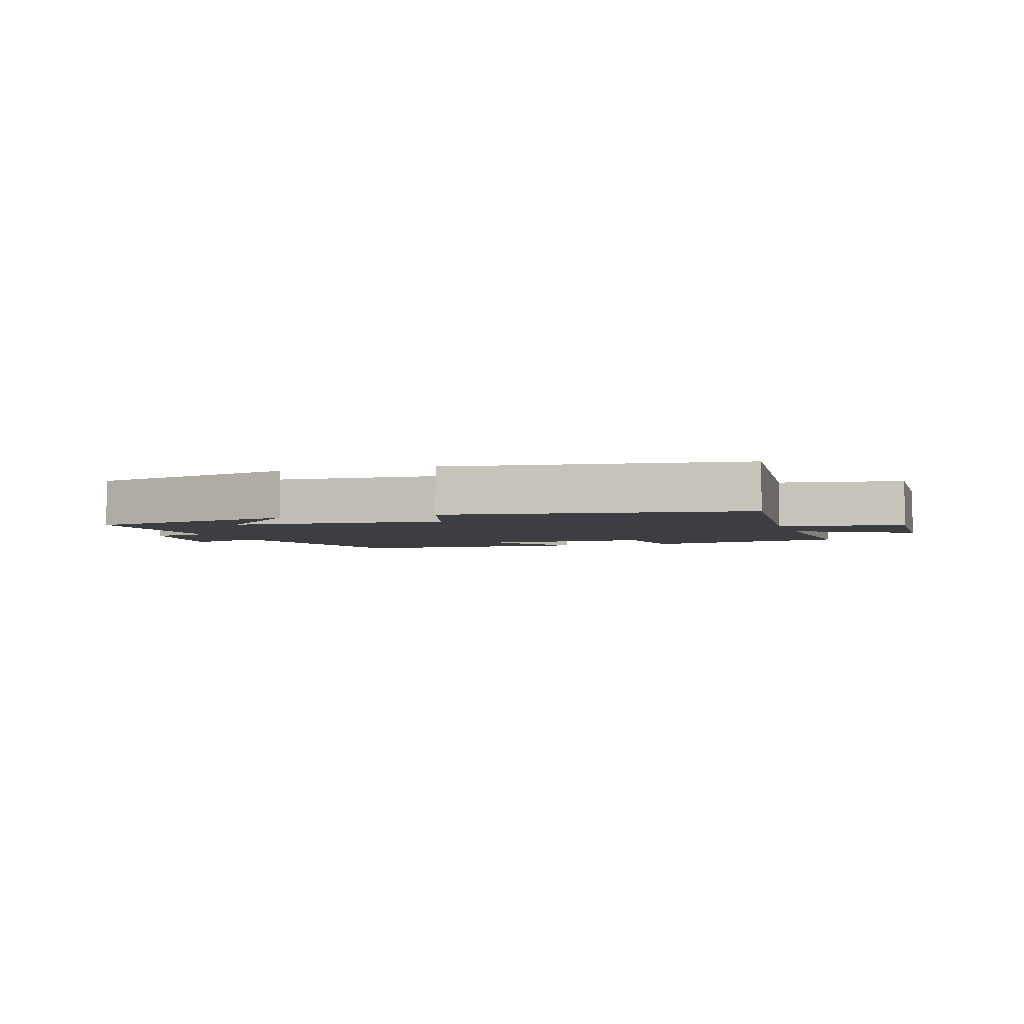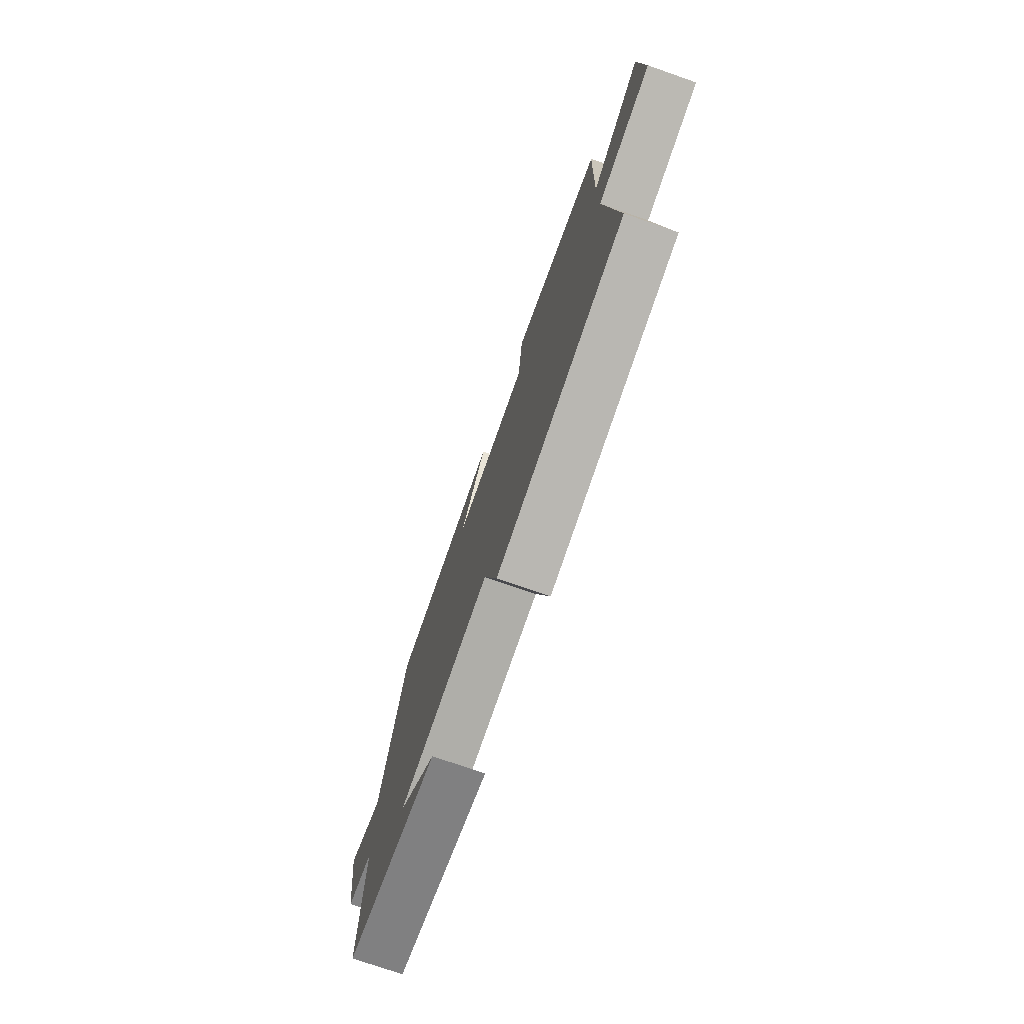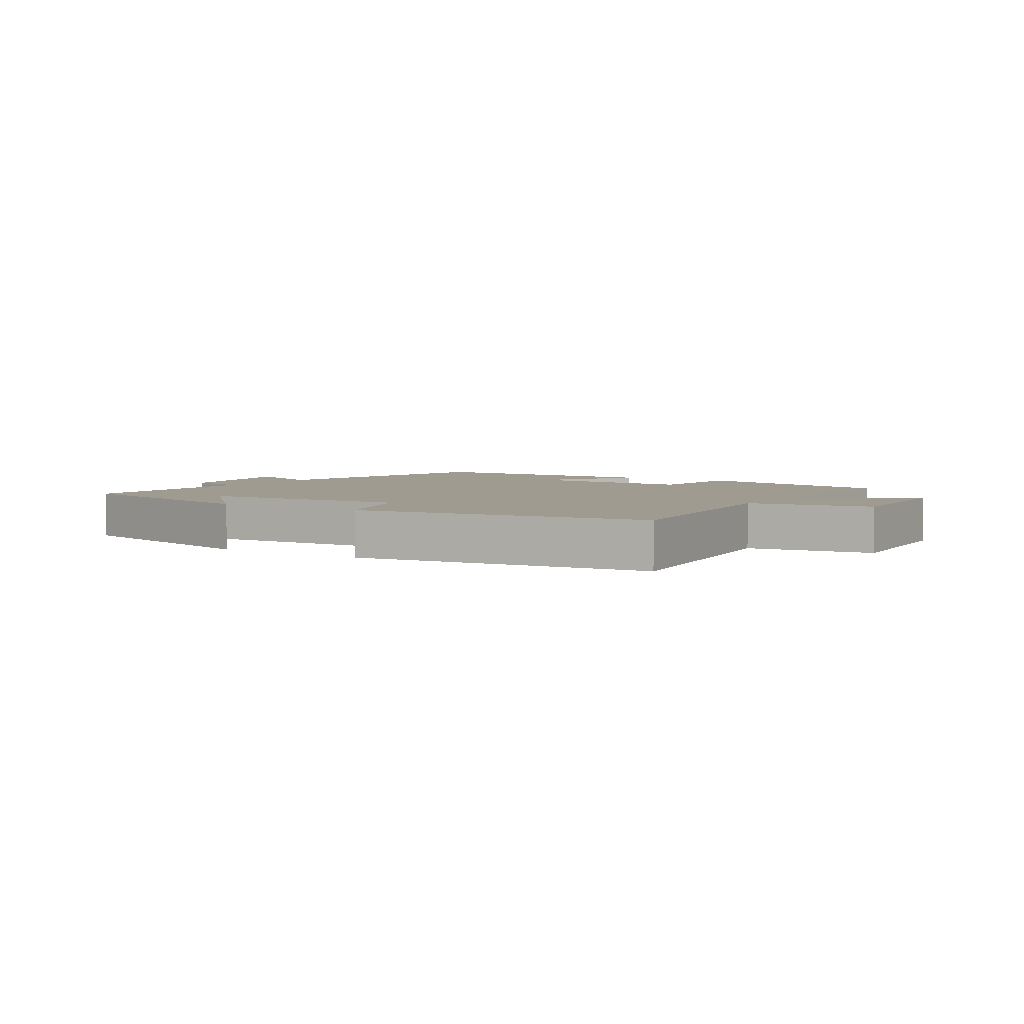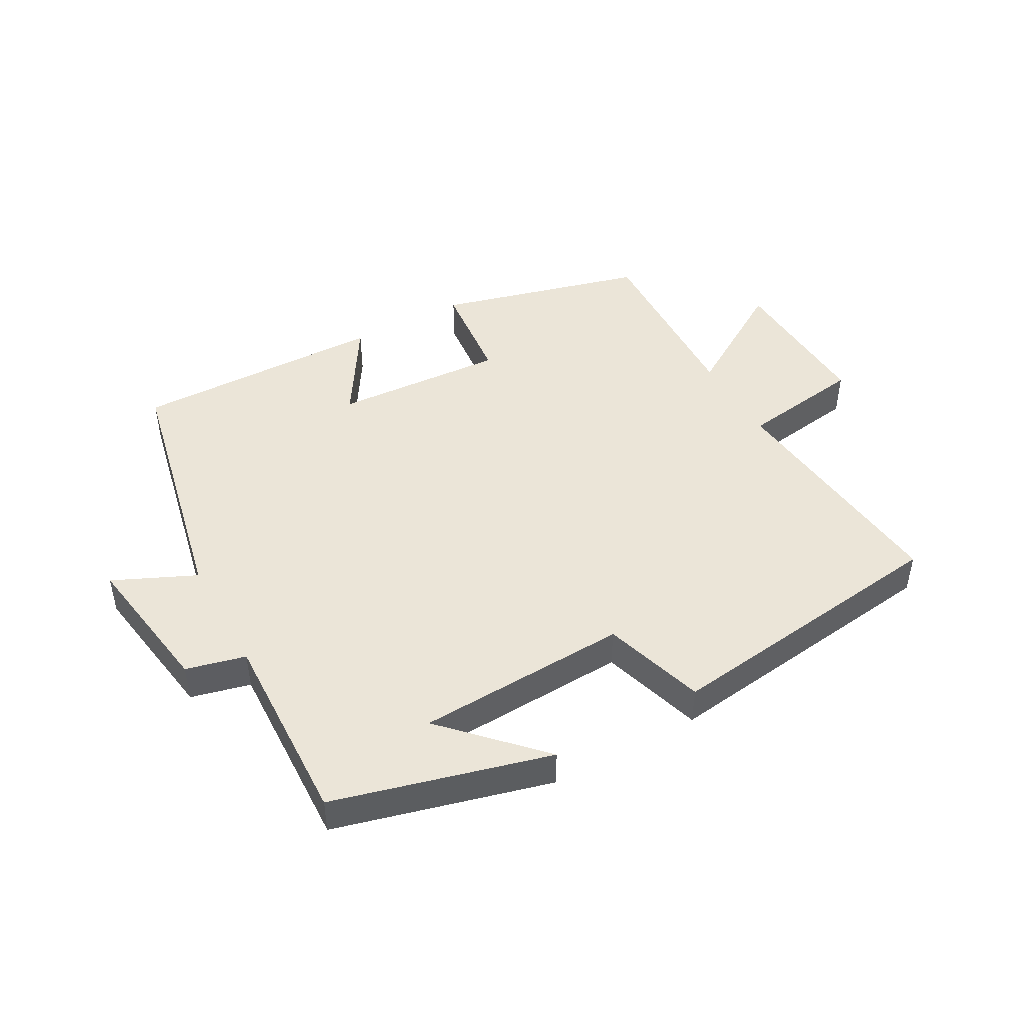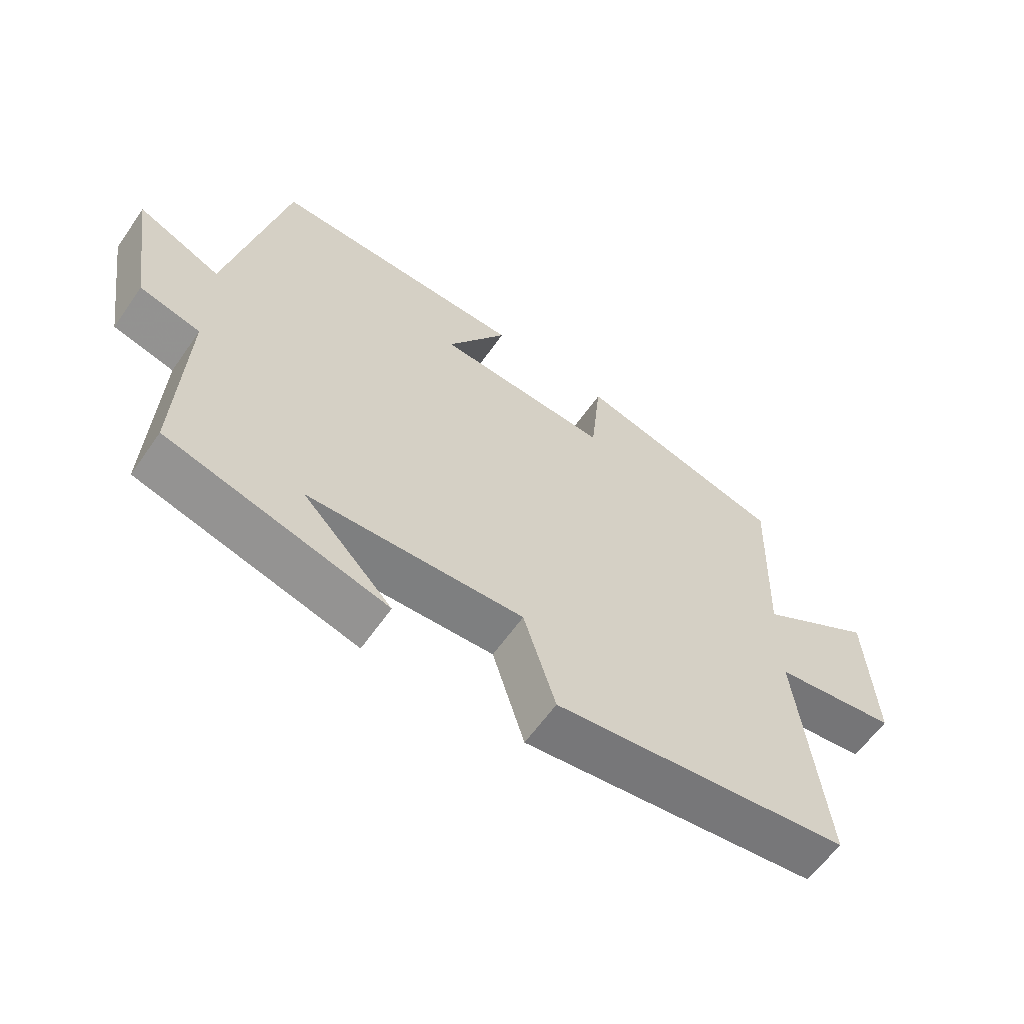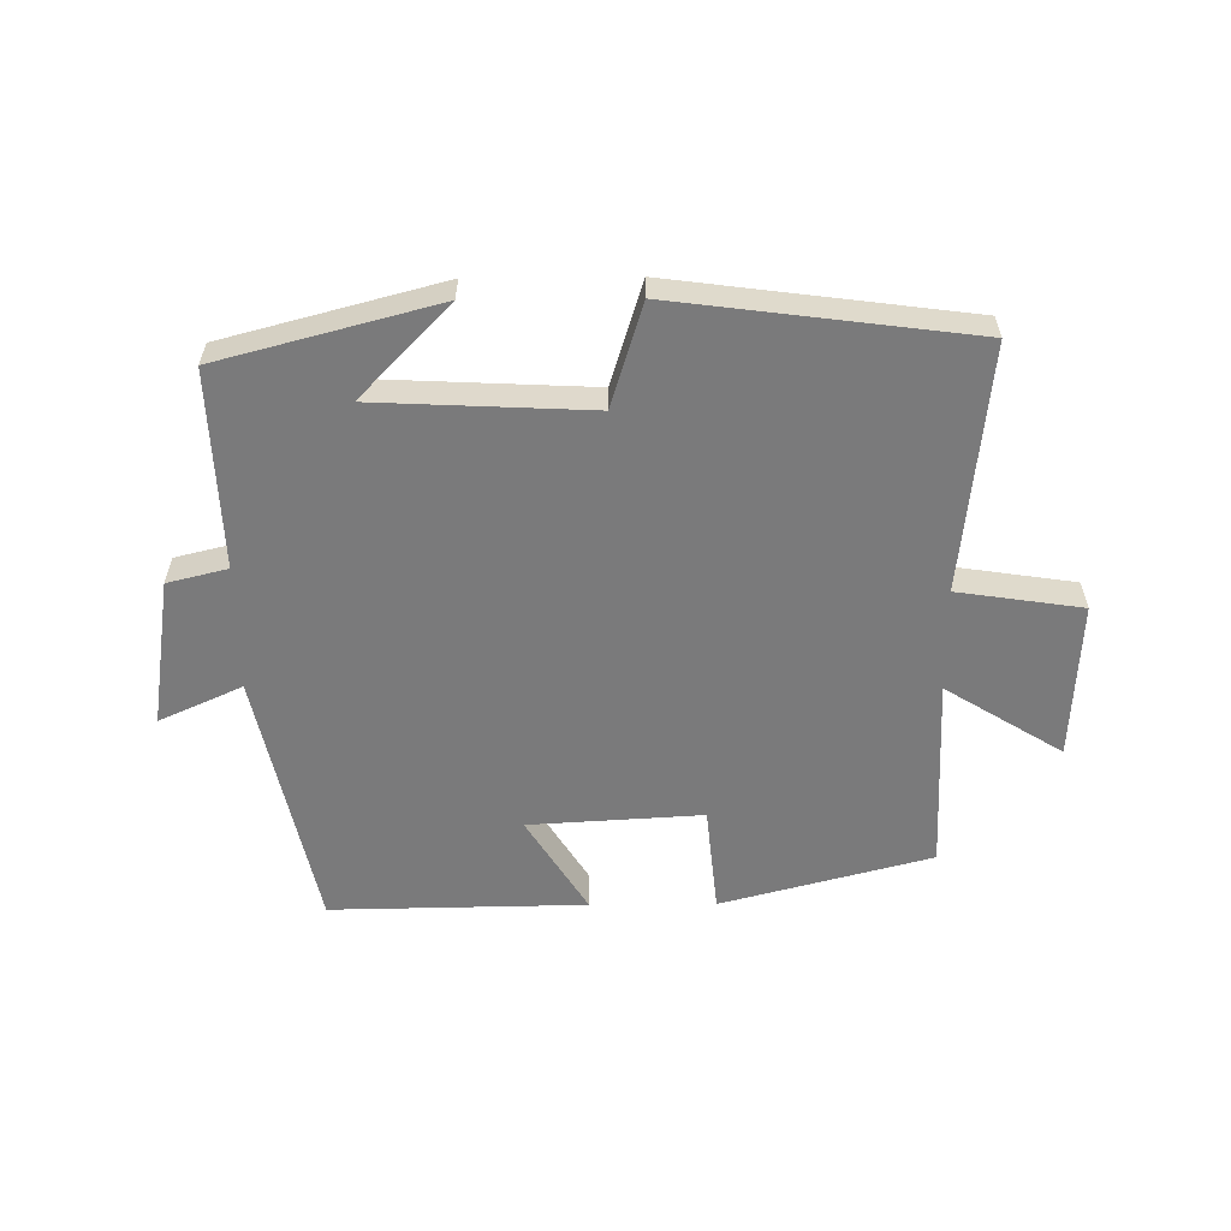
<metadata>
{"format":"obj","ext":"obj","renderer":"f3d","projection":"perspective","resolution":1024,"background":"white","views":[{"elev":-3.6,"azim":-162.4,"up":"+Y"},{"elev":-74.8,"azim":-109.2,"up":"+Z"},{"elev":4.1,"azim":-147.8,"up":"+Y"},{"elev":46.0,"azim":151.0,"up":"+Y"},{"elev":-61.0,"azim":145.2,"up":"+Z"},{"elev":-58.1,"azim":-179.5,"up":"+Y"}]}
</metadata>
<code>
v 0.511 0.07 -0.41
v 0.17 0.07 -0.5
v 0.31 0.07 -0.355
v -0.026 0.07 -0.339
v -0.076 0.07 -0.5
v -0.54 0.07 -0.44
v -0.5 0.07 -0.054
v -0.695 0.07 -0.025
v -0.683 0.07 0.221
v -0.5 0.07 0.108
v -0.511 0.07 0.413
v -0.182 0.07 0.5
v -0.165 0.07 0.331
v 0.107 0.07 0.347
v 0.012 0.07 0.5
v 0.413 0.07 0.506
v 0.5 0.07 0.096
v 0.63 0.07 0.155
v 0.594 0.07 -0.077
v 0.5 0.07 -0.1
v 0.511 0 -0.41
v 0.17 0 -0.5
v 0.31 0 -0.355
v -0.026 0 -0.339
v -0.076 0 -0.5
v -0.54 0 -0.44
v -0.5 0 -0.054
v -0.695 0 -0.025
v -0.683 0 0.221
v -0.5 0 0.108
v -0.511 0 0.413
v -0.182 0 0.5
v -0.165 0 0.331
v 0.107 0 0.347
v 0.012 0 0.5
v 0.413 0 0.506
v 0.5 0 0.096
v 0.63 0 0.155
v 0.594 0 -0.077
v 0.5 0 -0.1
f 17 18 19 20
f 15 16 17 20
f 14 15 20
f 13 14 20 1
f 10 11 12 13
f 10 13 1
f 7 8 9 10
f 7 10 1
f 4 5 6 7
f 3 4 7
f 3 7 1
f 1 2 3
f 40 39 38 37
f 40 37 36 35
f 40 35 34
f 21 40 34 33
f 33 32 31 30
f 21 33 30
f 30 29 28 27
f 21 30 27
f 27 26 25 24
f 27 24 23
f 21 27 23
f 23 22 21
f 1 21 22 2
f 2 22 23 3
f 3 23 24 4
f 4 24 25 5
f 5 25 26 6
f 6 26 27 7
f 7 27 28 8
f 8 28 29 9
f 9 29 30 10
f 10 30 31 11
f 11 31 32 12
f 12 32 33 13
f 13 33 34 14
f 14 34 35 15
f 15 35 36 16
f 16 36 37 17
f 17 37 38 18
f 18 38 39 19
f 19 39 40 20
f 20 40 21 1

</code>
